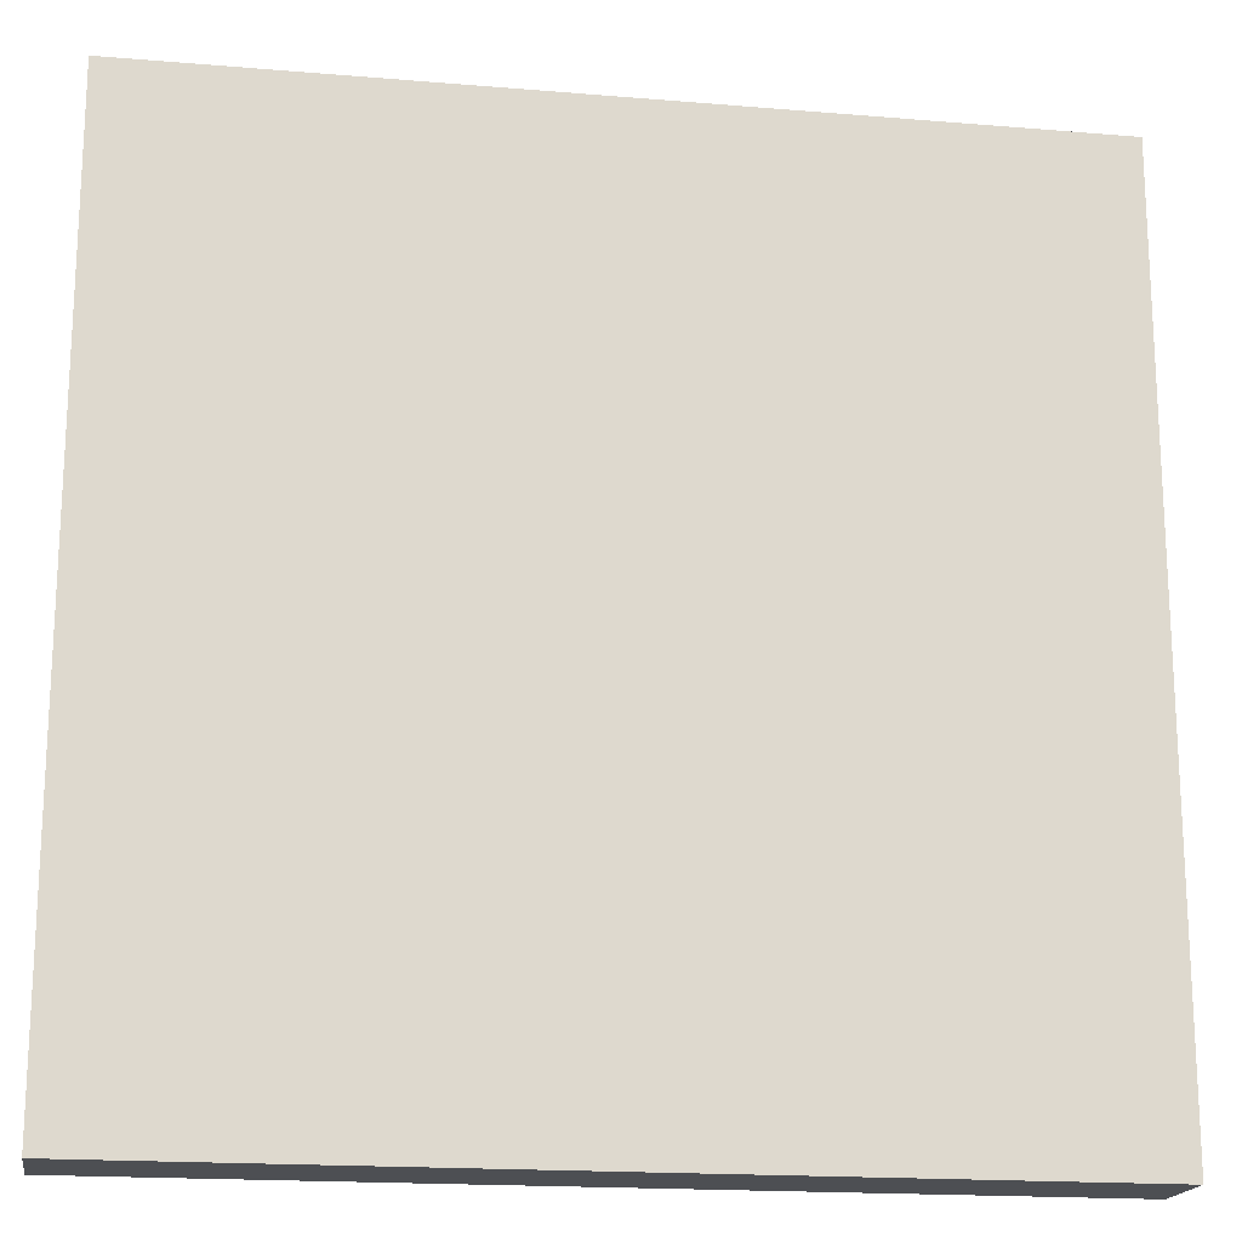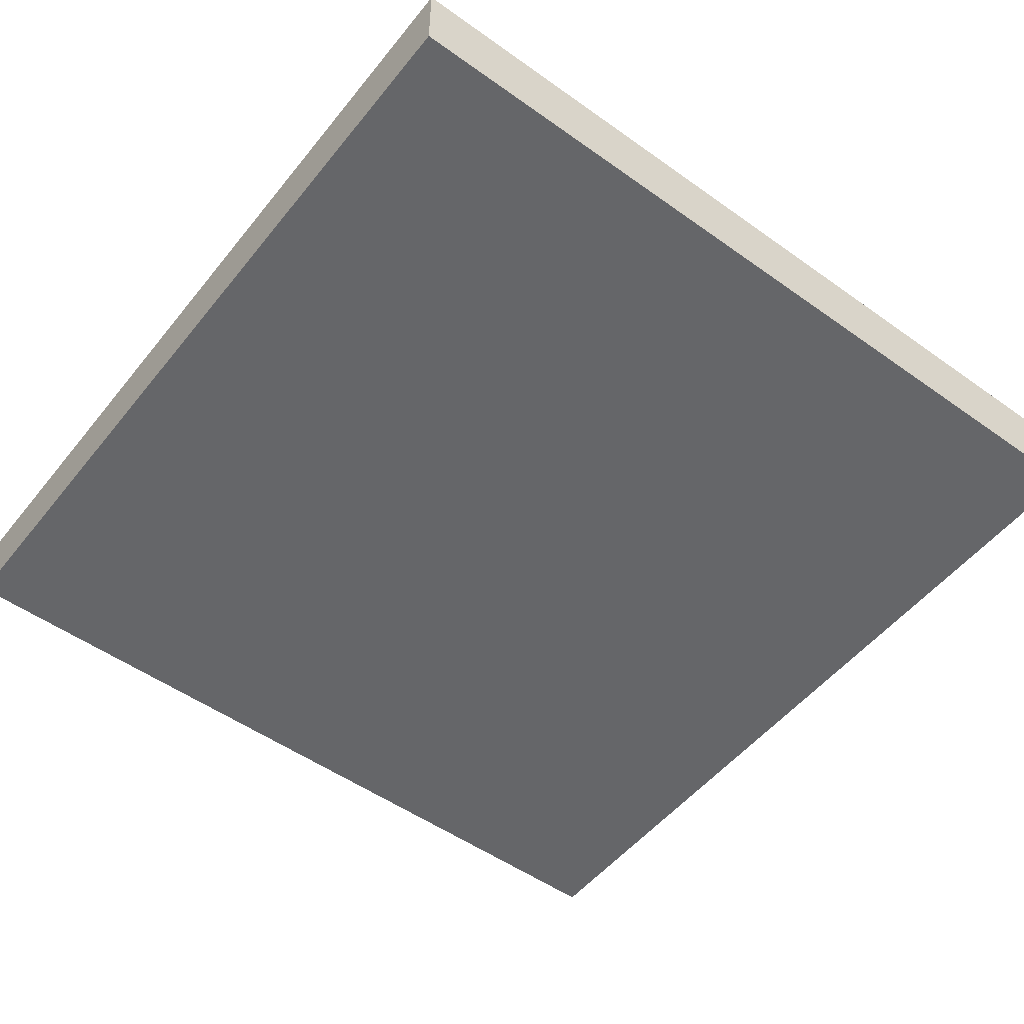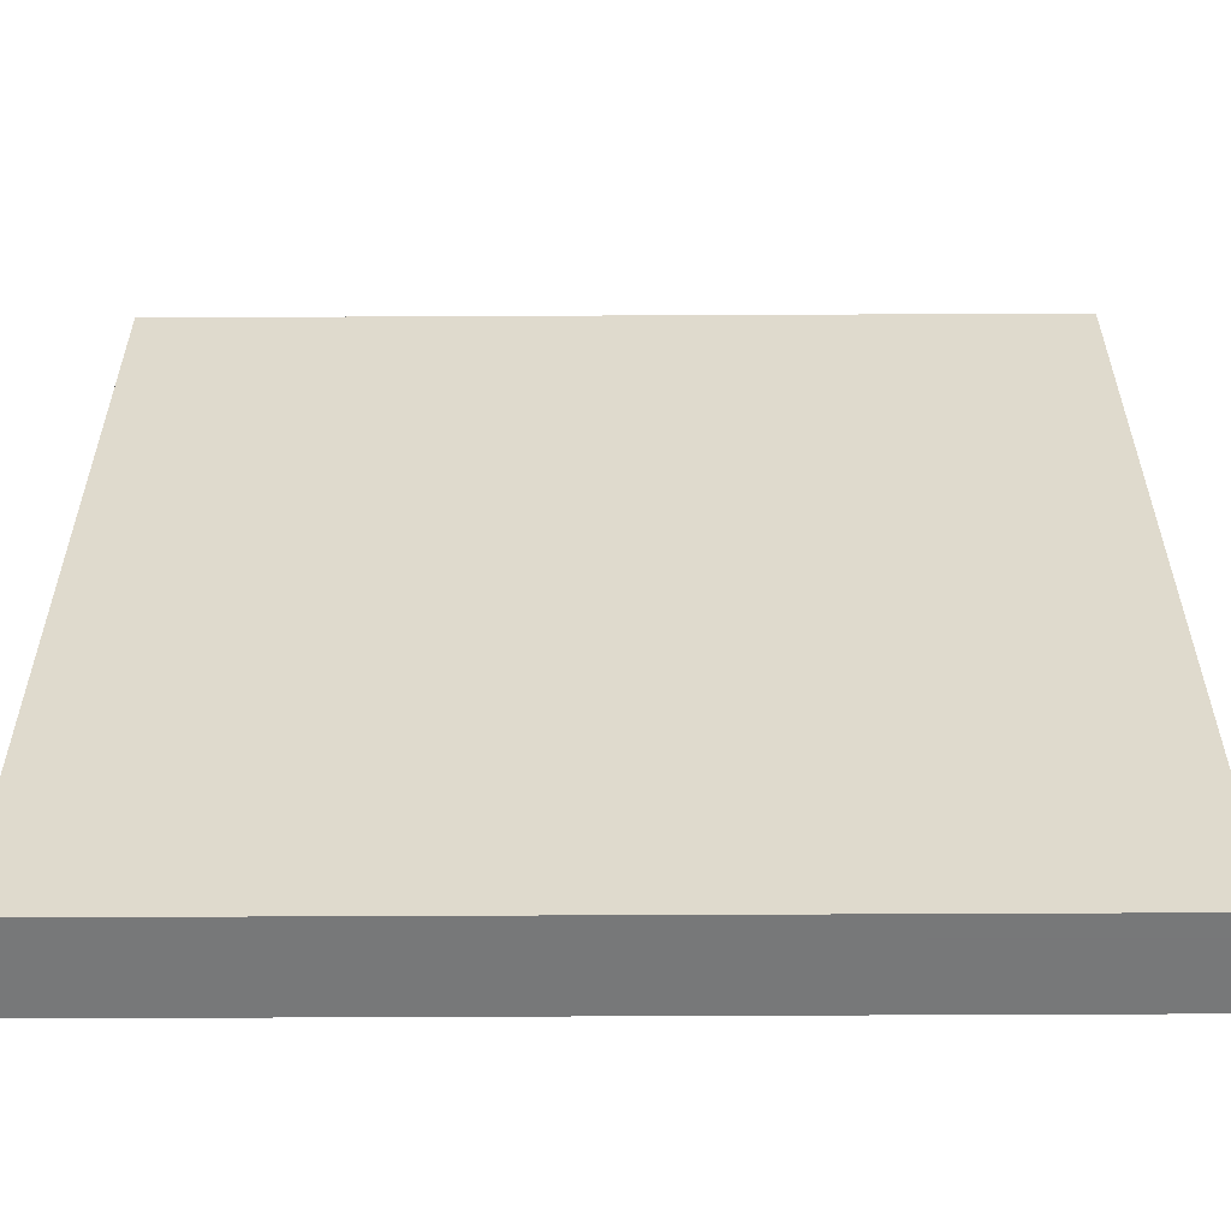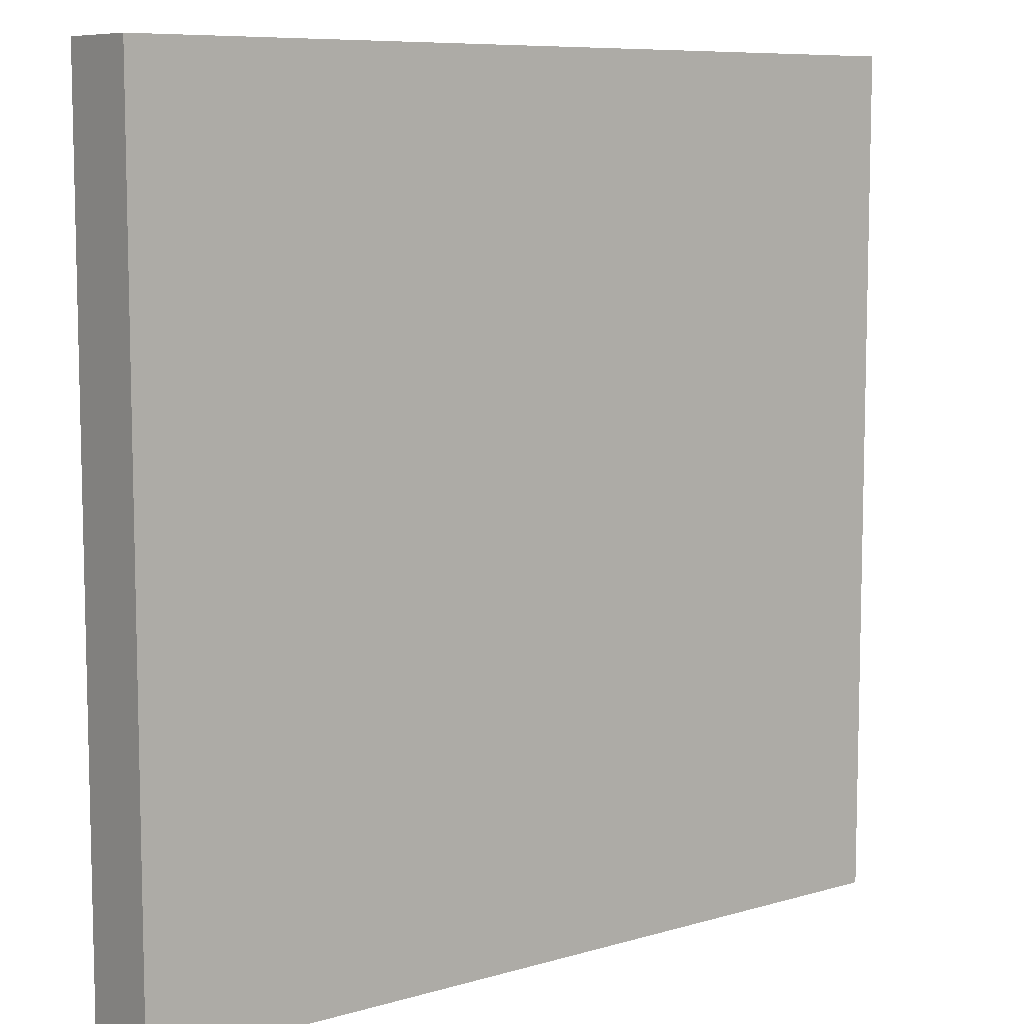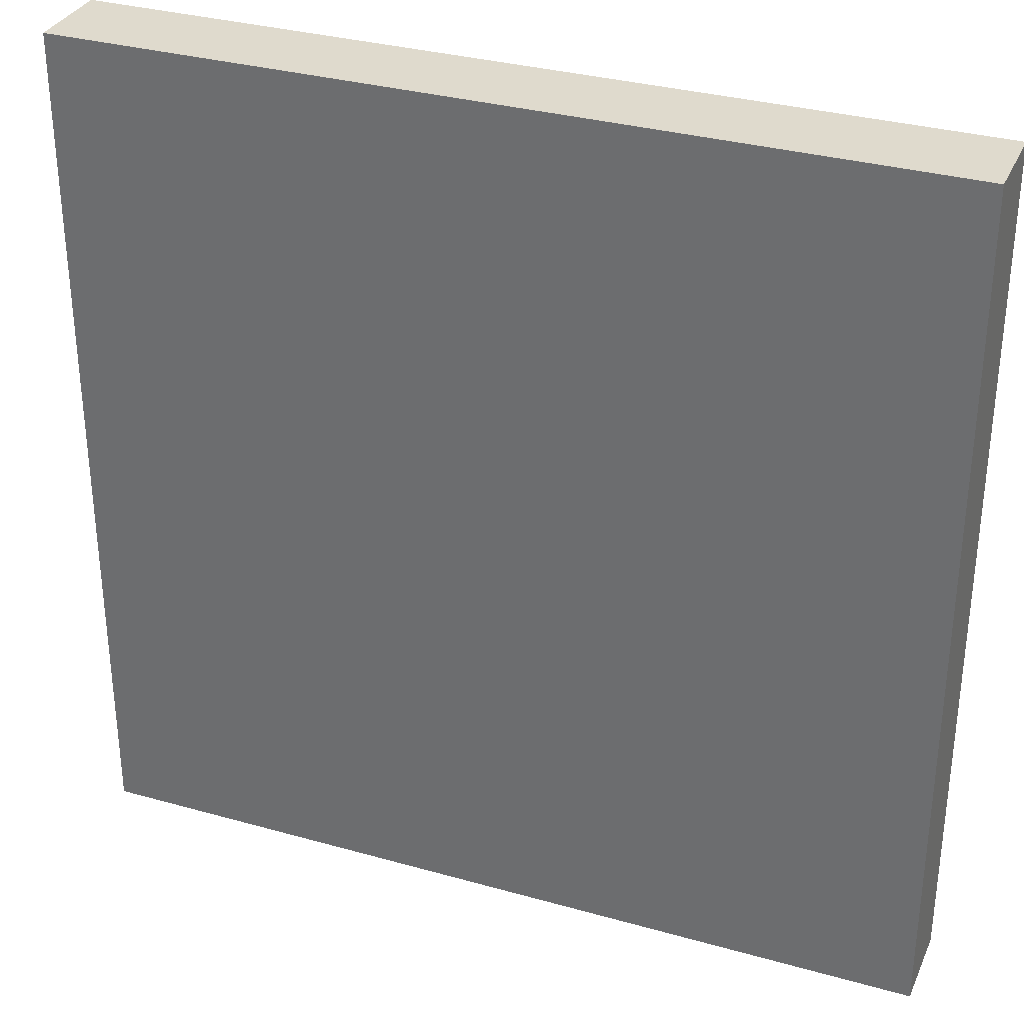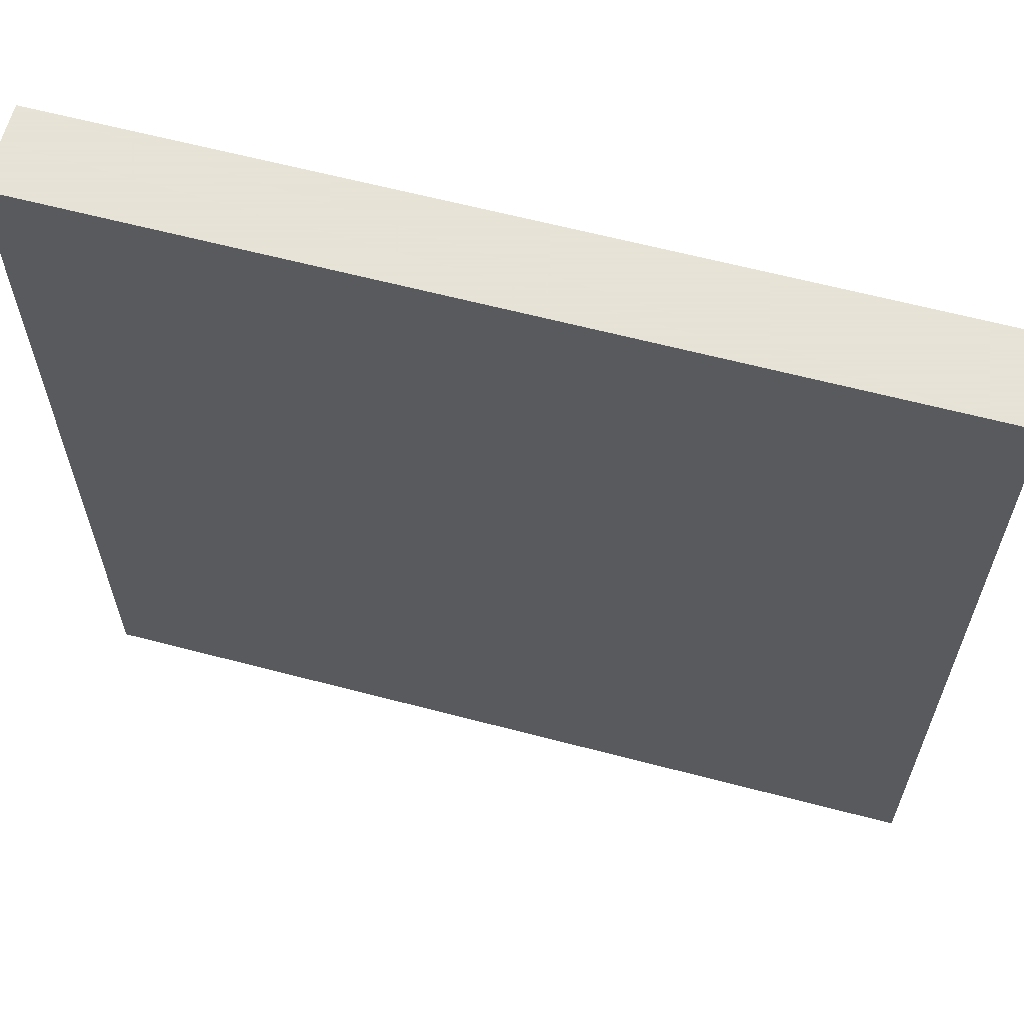
<metadata>
{"format":"obj","ext":"obj","renderer":"f3d","projection":"perspective","resolution":1024,"background":"white","views":[{"elev":-18.0,"azim":-9.3,"up":"+Z"},{"elev":-51.9,"azim":142.4,"up":"+Y"},{"elev":-57.3,"azim":-179.7,"up":"+Z"},{"elev":8.3,"azim":141.5,"up":"+Z"},{"elev":32.6,"azim":-158.6,"up":"+Z"},{"elev":62.8,"azim":14.9,"up":"+Z"}]}
</metadata>
<code>
o Cube.001
v 1 -1 -1
v 1 -1 1
v -1 -1 1
v -1 -1 -1
v 1 -0.8 -1
v 1 -0.8 1
v -1 -0.8 1
v -1 -0.8 -1
f 1 2 3 4
f 5 8 7 6
f 1 5 6 2
f 2 6 7 3
f 3 7 8 4
f 5 1 4 8

</code>
